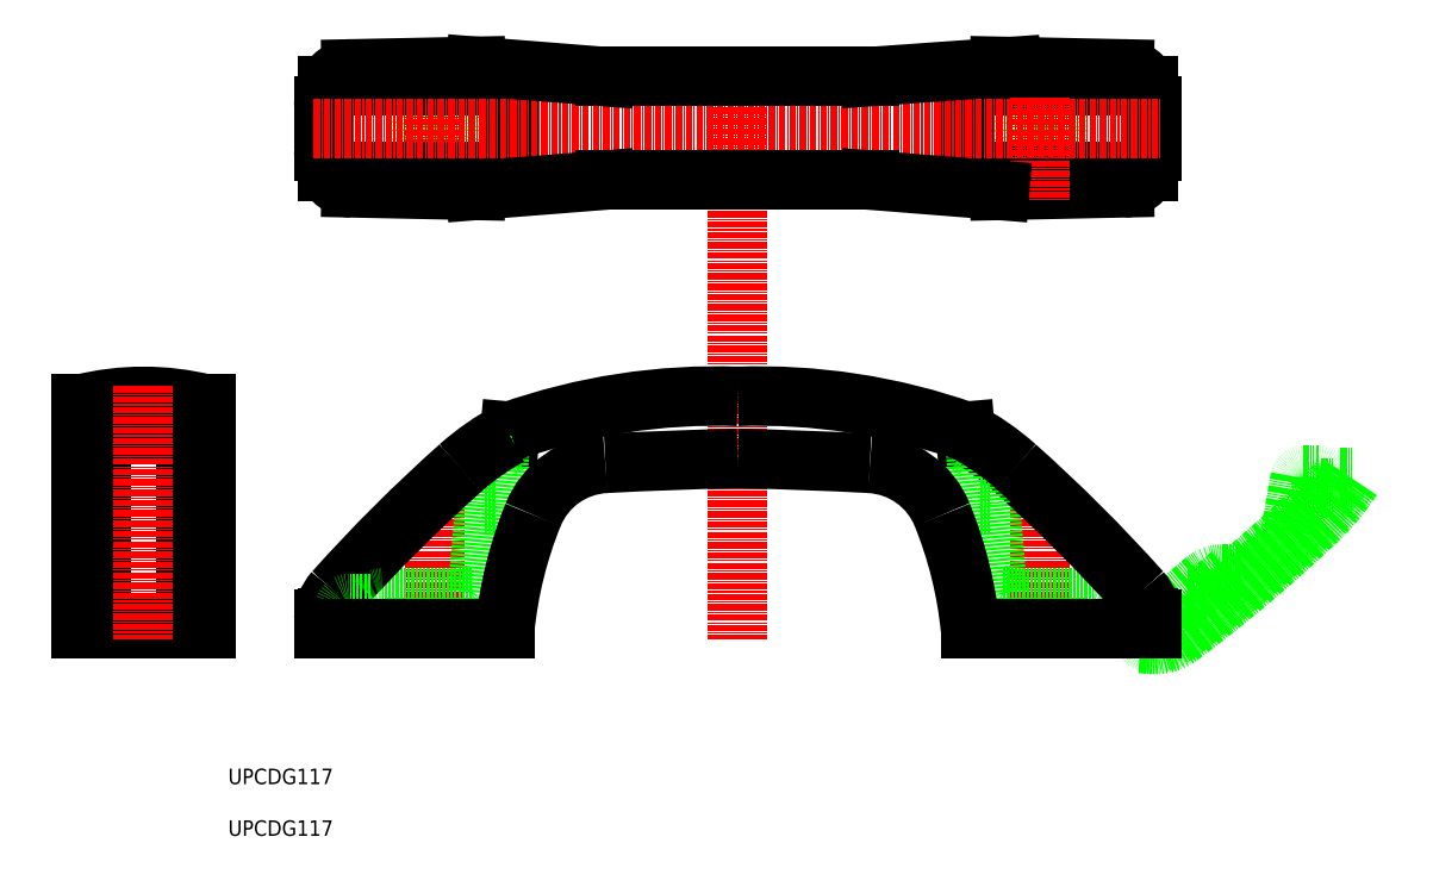
<metadata>
{"format":"dxf","ext":"dxf","renderer":"ezdxf+matplotlib","layout":"modelspace","background":"white","min_lineweight":24,"dpi":150}
</metadata>
<code>
0
SECTION
2
ENTITIES
0
CIRCLE
8
0
10
50
20
146.8
30
0
40
3.5
0
LINE
8
0
10
57.84
20
134.8
30
0
11
33.78
21
135.3
31
0
0
LINE
8
0
10
64.5
20
152.1
30
0
11
64.5
21
141.6
31
0
0
LINE
8
CENTER
10
50
20
160.7
30
0
11
50
21
133
31
0
0
LINE
8
0
10
29.2
20
155.1
30
0
11
61.5
21
155.1
31
0
0
ARC
8
0
10
33.89
20
140.3
30
0
40
5
50
200.5
51
268.8
0
ARC
8
0
10
33.89
20
153.3
30
0
40
5
50
91.19
51
159.5
0
LINE
8
0
10
33.78
20
158.3
30
0
11
57.84
21
158.8
31
0
0
LINE
8
0
10
61.5
20
138.6
30
0
11
29.2
21
138.6
31
0
0
ARC
8
0
10
61.5
20
152.1
30
0
40
3
50
0
51
90
0
ARC
8
0
10
61.5
20
141.6
30
0
40
3
50
270
51
0
0
LINE
8
0
10
28.5
20
142.5
30
0
11
28.5
21
151.2
31
0
0
ARC
8
0
10
39.59
20
151.2
30
0
40
11.09
50
159.5
51
180
0
ARC
8
0
10
39.59
20
142.5
30
0
40
11.09
50
180
51
200.5
0
LINE
8
CENTER
10
50
20
79.16
30
0
11
50
21
48
31
0
0
CIRCLE
8
0
10
167
20
146.8
30
0
40
3.5
0
ARC
8
0
10
155.5
20
141.6
30
0
40
3
50
180
51
270
0
ARC
8
0
10
155.5
20
152.1
30
0
40
3
50
90
51
180
0
LINE
8
0
10
155.5
20
138.6
30
0
11
187.8
21
138.6
31
0
0
ARC
8
0
10
183.1
20
153.3
30
0
40
5
50
20.49
51
88.81
0
LINE
8
0
10
188.5
20
142.5
30
0
11
188.5
21
151.2
31
0
0
ARC
8
0
10
183.1
20
140.3
30
0
40
5
50
271.2
51
339.5
0
LINE
8
0
10
159.2
20
134.8
30
0
11
183.2
21
135.3
31
0
0
LINE
8
0
10
187.8
20
155.1
30
0
11
155.5
21
155.1
31
0
0
LINE
8
CENTER
10
167
20
160.7
30
0
11
167
21
133
31
0
0
LINE
8
0
10
152.5
20
152.1
30
0
11
152.5
21
141.6
31
0
0
LINE
8
0
10
183.2
20
158.3
30
0
11
159.2
21
158.8
31
0
0
ARC
8
0
10
177.4
20
151.2
30
0
40
11.09
50
0
51
20.49
0
ARC
8
0
10
177.4
20
142.5
30
0
40
11.09
50
339.5
51
0
0
LINE
8
CENTER
10
26.5
20
146.8
30
0
11
190.5
21
146.8
31
0
0
LINE
8
CENTER
10
108.5
20
158.8
30
0
11
108.5
21
48
31
0
0
LINE
8
0
10
217.7
20
79.73
30
0
11
220.8
21
79.73
31
0
0
LINE
8
0
10
187.3
20
47.73
30
0
11
186.5
21
47.8
31
0
0
ARC
8
0
10
202.1
20
55.61
30
0
40
5
50
90
51
130
0
LINE
8
0
10
199.1
20
56.61
30
0
11
203.9
21
60.61
31
0
0
ARC
8
0
10
185.8
20
106.9
30
0
40
49.3
50
313.3
51
325.8
0
ARC
8
0
10
187.8
20
52.71
30
0
40
5
50
265
51
306.3
0
LINE
8
0
10
195.5
20
56.61
30
0
11
199.1
21
56.61
31
0
0
ARC
8
0
10
188.1
20
55.09
30
0
40
8
50
265
51
306.6
0
ARC
8
0
10
187.4
20
48.23
30
0
40
0.5
50
184.5
51
265.4
0
ARC
8
0
10
184.5
20
48
30
0
40
2.4
50
4.476
51
56.44
0
LINE
8
0
10
225
20
79.23
30
0
11
227.4
21
79.23
31
0
0
LINE
8
0
10
205.9
20
60.61
30
0
11
202.1
21
60.61
31
0
0
ARC
8
0
10
14.34
20
288.9
30
0
40
299.3
50
306.6
51
313.3
0
LINE
8
0
10
186.5
20
48
30
0
11
186.5
21
47.2
31
0
0
ARC
8
0
10
220.8
20
79.23
30
0
40
0.5
50
0
51
90
0
LINE
8
0
10
221.3
20
77.23
30
0
11
223.5
21
77.23
31
0
0
ARC
8
0
10
184.5
20
48
30
0
40
2
50
0
51
90
0
LINE
8
0
10
186.5
20
47.2
30
0
11
188.5
21
47.03
31
0
0
LINE
8
0
10
217.3
20
79.32
30
0
11
215.4
21
68.95
31
0
0
LINE
8
0
10
221.3
20
79.23
30
0
11
221.3
21
77.23
31
0
0
ARC
8
0
10
217.7
20
79.23
30
0
40
0.5
50
90
51
170
0
LINE
8
0
10
192.1
20
53.74
30
0
11
192.1
21
49.7
31
0
0
ARC
8
0
10
14.34
20
288.9
30
0
40
298
50
310
51
313.3
0
ARC
8
0
10
185.8
20
106.9
30
0
40
48
50
313.3
51
324.8
0
ARC
8
0
10
14.34
20
288.9
30
0
40
298
50
306.3
51
306.6
0
ARC
8
0
10
185.8
20
106.9
30
0
40
50
50
313.3
51
326.4
0
ARC
8
0
10
189.2
20
55
30
0
40
8
50
265
51
306.8
0
ARC
8
0
10
14.34
20
288.9
30
0
40
300
50
306.8
51
313.3
0
LINE
8
0
10
198.9
20
59.44
30
0
11
192.1
21
53.74
31
0
0
LINE
8
0
10
153.5
20
50
30
0
11
188.5
21
50
31
0
0
LINE
8
CENTER
10
167
20
79.16
30
0
11
167
21
48
31
0
0
ARC
8
0
10
184.5
20
48
30
0
40
2.9
50
3.605
51
43.6
0
ARC
8
0
10
187.9
20
48.21
30
0
40
0.5
50
183.6
51
271.8
0
LINE
8
0
10
82.92
20
156.8
30
0
11
134.1
21
156.8
31
0
0
LINE
8
0
10
82.92
20
136.8
30
0
11
134.1
21
136.8
31
0
0
LINE
8
0
10
57.84
20
158.8
30
0
11
82.92
21
156.8
31
0
0
LINE
8
0
10
82.92
20
136.8
30
0
11
57.84
21
134.8
31
0
0
LINE
8
0
10
134.1
20
156.8
30
0
11
161.4
21
158.8
31
0
0
LINE
8
0
10
134.1
20
136.8
30
0
11
159.2
21
134.8
31
0
0
TEXT
8
0
10
10
20
10
30
0
40
3
1
UPCDG117
0
TEXT
8
0
10
10
20
20
30
0
40
3
1
UPCDG117
0
LINE
8
0
10
-14.62
20
50
30
0
11
-14.62
21
85.25
31
0
0
LINE
8
0
10
1.881
20
85.25
30
0
11
1.881
21
50
31
0
0
LINE
8
0
10
-18.37
20
93.54
30
0
11
-18.37
21
50
31
0
0
LINE
8
0
10
5.631
20
93.54
30
0
11
5.631
21
50
31
0
0
LINE
8
0
10
5.631
20
50
30
0
11
-18.37
21
50
31
0
0
ARC
8
0
10
-6.369
20
45
30
0
40
50
50
76.11
51
103.9
0
LINE
8
0
10
-1.119
20
88.25
30
0
11
-11.62
21
88.25
31
0
0
ARC
8
0
10
-1.119
20
85.25
30
0
40
3
50
0
51
90
0
ARC
8
0
10
-11.62
20
85.25
30
0
40
3
50
90
51
180
0
LINE
8
CENTER
10
-6.369
20
97
30
0
11
-6.369
21
48
31
0
0
LINE
8
0
10
57.19
20
56
30
0
11
39.74
21
56
31
0
0
LINE
8
0
10
59.68
20
74
30
0
11
58.19
21
56.91
31
0
0
LINE
8
0
10
64.5
20
88.25
30
0
11
64.43
21
87.41
31
0
0
ARC
8
0
10
87.94
20
44.08
30
0
40
50
50
118
51
131.7
0
ARC
8
0
10
36.5
20
51.97
30
0
40
8
50
138.2
51
180
0
ARC
8
0
10
254.3
20
-142.6
30
0
40
300
50
131.7
51
138.2
0
LINE
8
0
10
28.5
20
50
30
0
11
28.5
21
51.97
31
0
0
ARC
8
0
10
32
20
50.9
30
0
40
0.5
50
270
51
0
0
LINE
8
0
10
32
20
50.4
30
0
11
29.2
21
50.4
31
0
0
LINE
8
0
10
61.6
20
74
30
0
11
59.68
21
74
31
0
0
LINE
8
0
10
62.55
20
84.81
30
0
11
61.6
21
74
31
0
0
ARC
8
0
10
87.94
20
44.08
30
0
40
48
50
119.5
51
121.9
0
LINE
8
0
10
64.43
20
87.41
30
0
11
64.29
21
85.85
31
0
0
ARC
8
0
10
87.94
20
44.08
30
0
40
49.3
50
118.5
51
131.7
0
ARC
8
0
10
254.3
20
-142.6
30
0
40
299.3
50
131.7
51
138.2
0
ARC
8
0
10
36.5
20
51.97
30
0
40
7.3
50
138.2
51
178.8
0
LINE
8
0
10
29.2
20
52.13
30
0
11
29.2
21
50
31
0
0
ARC
8
0
10
39.74
20
54.5
30
0
40
1.5
50
90
51
138.2
0
ARC
8
0
10
33.5
20
54
30
0
40
1
50
90
51
180
0
LINE
8
0
10
32.5
20
54
30
0
11
32.5
21
50.9
31
0
0
LINE
8
0
10
37.5
20
55
30
0
11
33.5
21
55
31
0
0
LINE
8
0
10
53.5
20
56
30
0
11
53.5
21
50
31
0
0
LINE
8
0
10
46.5
20
56
30
0
11
46.5
21
50
31
0
0
ARC
8
0
10
57.19
20
57
30
0
40
1
50
270
51
355
0
ARC
8
0
10
37.5
20
56.5
30
0
40
1.5
50
270
51
318.2
0
ARC
8
0
10
179.5
20
56.5
30
0
40
1.5
50
221.8
51
270
0
ARC
8
0
10
159.8
20
57
30
0
40
1
50
185
51
270
0
LINE
8
0
10
159.8
20
56
30
0
11
177.3
21
56
31
0
0
LINE
8
0
10
170.5
20
56
30
0
11
170.5
21
50
31
0
0
LINE
8
0
10
163.5
20
56
30
0
11
163.5
21
50
31
0
0
LINE
8
0
10
179.5
20
55
30
0
11
183.5
21
55
31
0
0
LINE
8
0
10
157.3
20
74
30
0
11
158.8
21
56.91
31
0
0
LINE
8
0
10
184.5
20
54
30
0
11
184.5
21
50.9
31
0
0
ARC
8
0
10
183.5
20
54
30
0
40
1
50
0
51
90
0
ARC
8
0
10
177.3
20
54.5
30
0
40
1.5
50
41.81
51
90
0
LINE
8
0
10
187.8
20
52.13
30
0
11
187.8
21
50
31
0
0
ARC
8
0
10
180.5
20
51.97
30
0
40
7.3
50
1.234
51
41.78
0
ARC
8
0
10
-37.26
20
-142.6
30
0
40
299.3
50
41.78
51
48.3
0
ARC
8
0
10
129.1
20
44.08
30
0
40
49.3
50
48.3
51
61.51
0
LINE
8
0
10
152.5
20
88.25
30
0
11
152.6
21
87.41
31
0
0
LINE
8
0
10
152.6
20
87.41
30
0
11
152.7
21
85.85
31
0
0
ARC
8
0
10
129.1
20
44.08
30
0
40
48
50
58.05
51
60.48
0
LINE
8
0
10
154.5
20
84.81
30
0
11
155.4
21
74
31
0
0
LINE
8
0
10
155.4
20
74
30
0
11
157.3
21
74
31
0
0
LINE
8
0
10
185
20
50.4
30
0
11
187.8
21
50.4
31
0
0
ARC
8
0
10
185
20
50.9
30
0
40
0.5
50
180
51
270
0
LINE
8
0
10
188.5
20
50
30
0
11
188.5
21
51.97
31
0
0
ARC
8
0
10
-37.26
20
-142.6
30
0
40
300
50
41.78
51
48.3
0
ARC
8
0
10
180.5
20
51.97
30
0
40
8
50
0
51
41.78
0
ARC
8
0
10
129.1
20
44.08
30
0
40
50
50
48.3
51
62.04
0
ARC
8
0
10
133.2
20
66.07
30
0
40
16
50
22.08
51
86.94
0
ARC
8
0
10
92
20
-704.8
30
0
40
788
50
86.94
51
88.8
0
ARC
8
0
10
125
20
-704.8
30
0
40
788
50
91.2
51
93.06
0
ARC
8
0
10
83.78
20
66.07
30
0
40
16
50
93.06
51
157.9
0
ARC
8
0
10
104.4
20
-24.93
30
0
40
120
50
88.04
51
109.4
0
ARC
8
0
10
112.6
20
-24.93
30
0
40
120
50
70.59
51
91.96
0
LINE
8
0
10
63.48
20
50
30
0
11
28.5
21
50
31
0
0
ARC
8
0
10
143.1
20
42.01
30
0
40
80
50
157.9
51
174.3
0
ARC
8
0
10
73.92
20
42.01
30
0
40
80
50
5.729
51
22.08
0
LINE
8
0
10
153.5
20
50
30
0
11
188.5
21
50
31
0
0
ENDSEC
0
EOF

</code>
